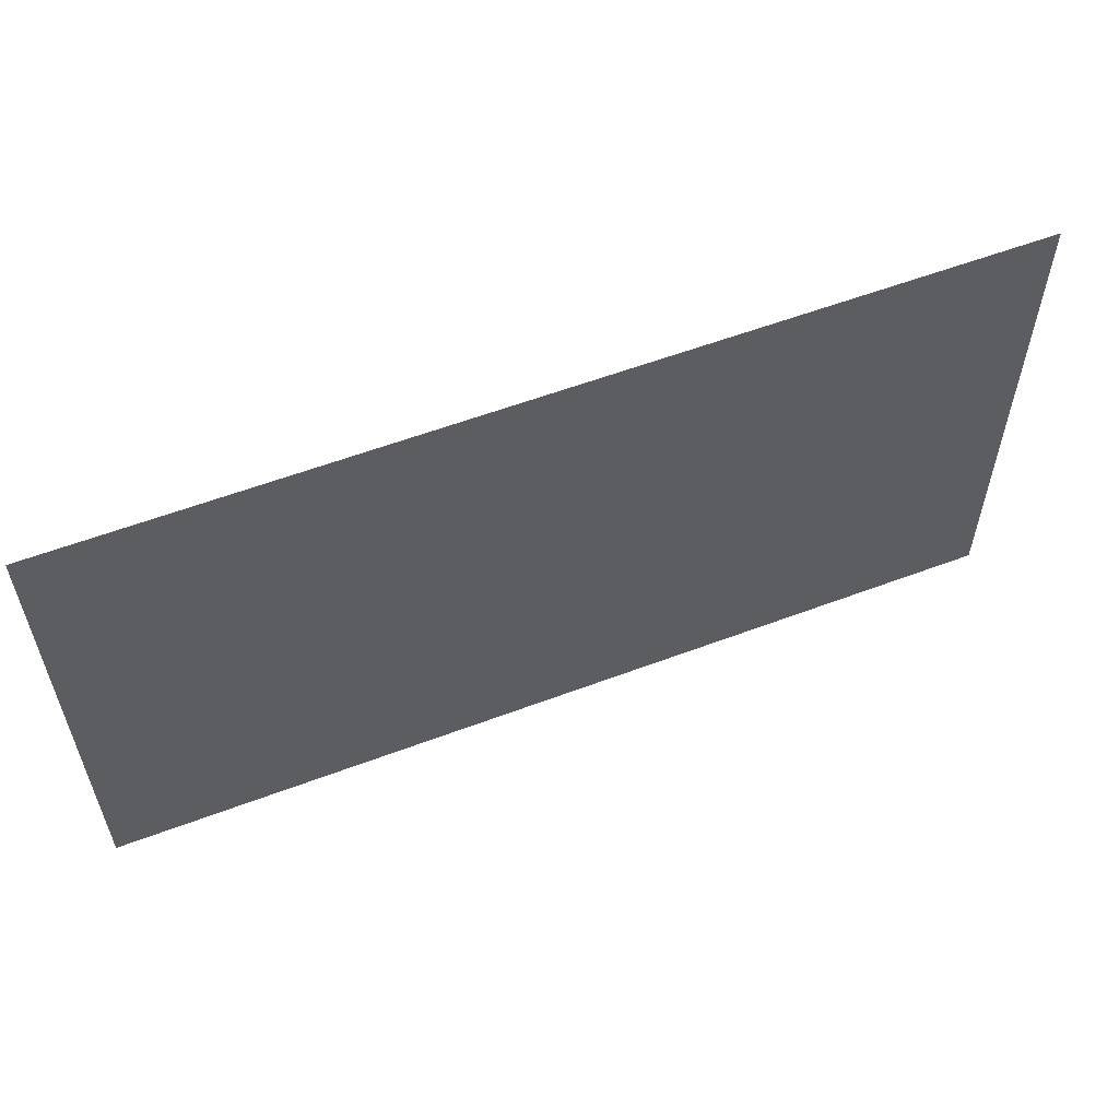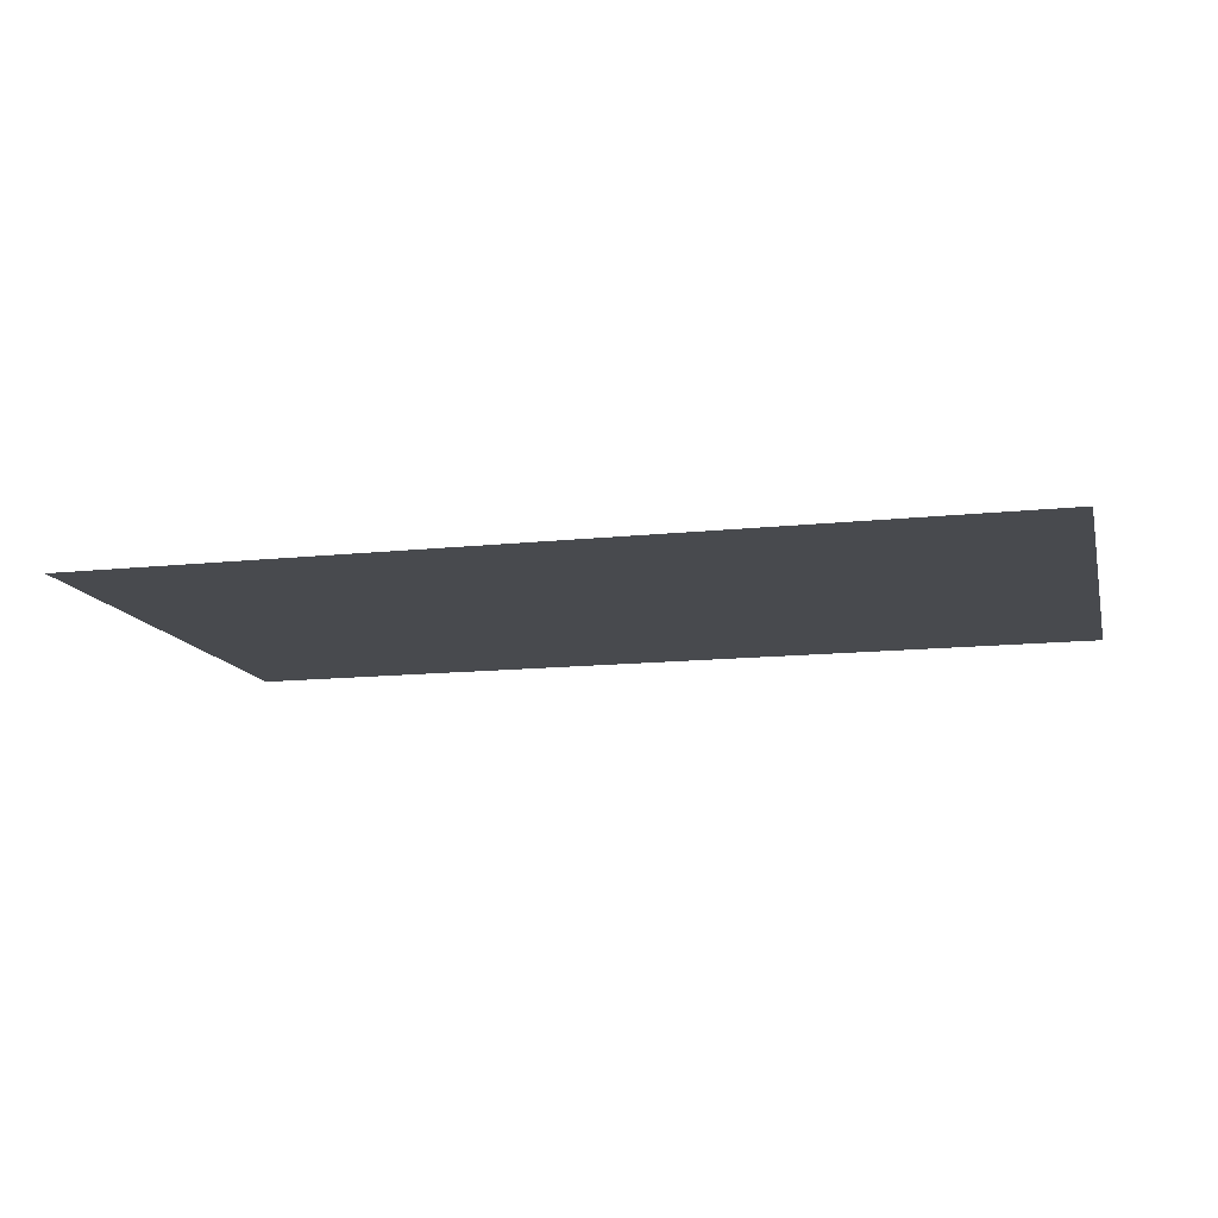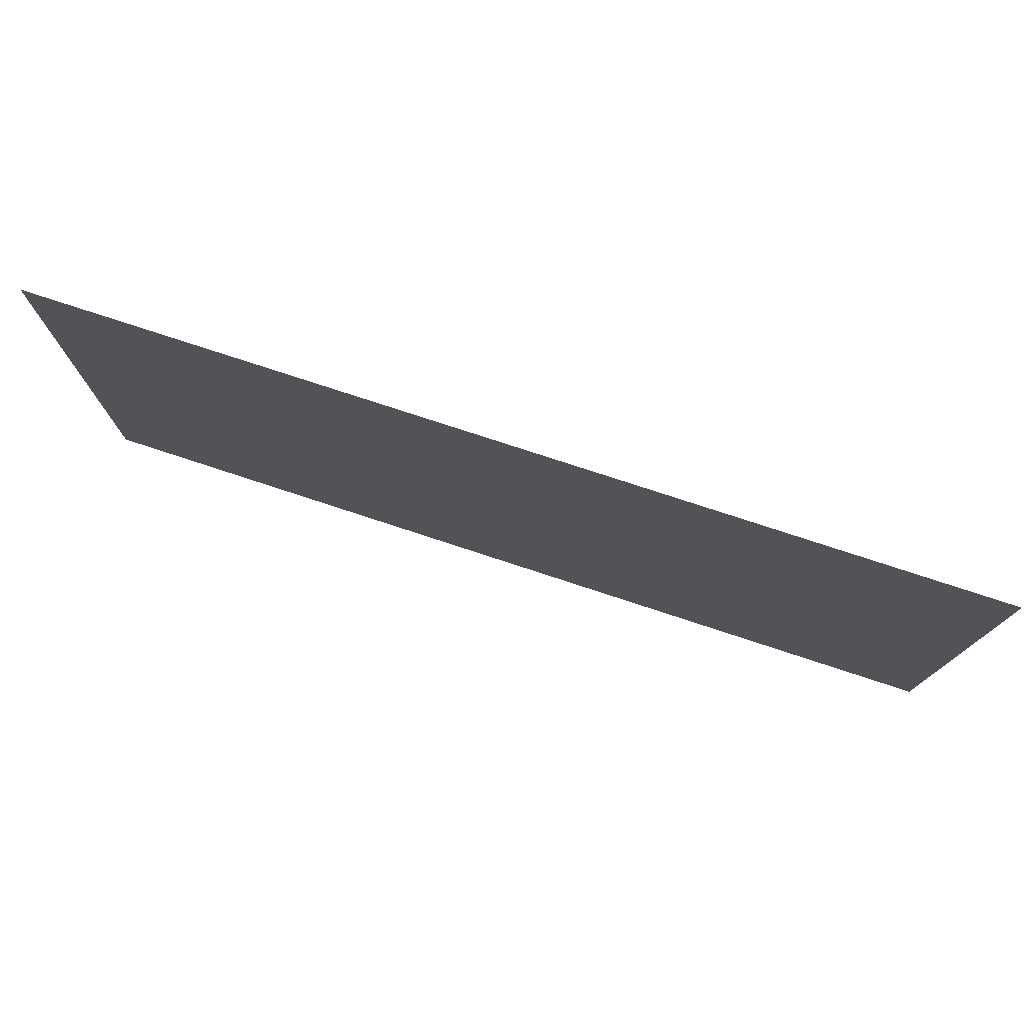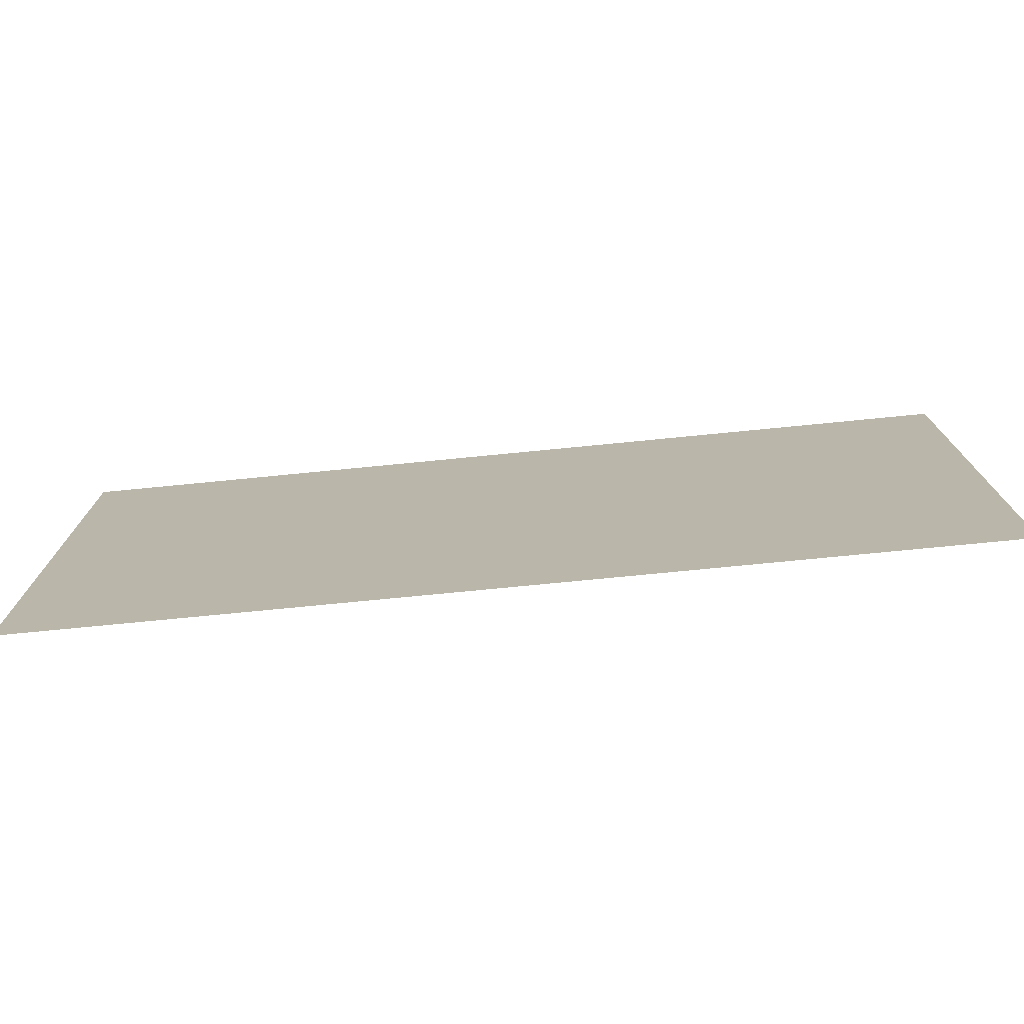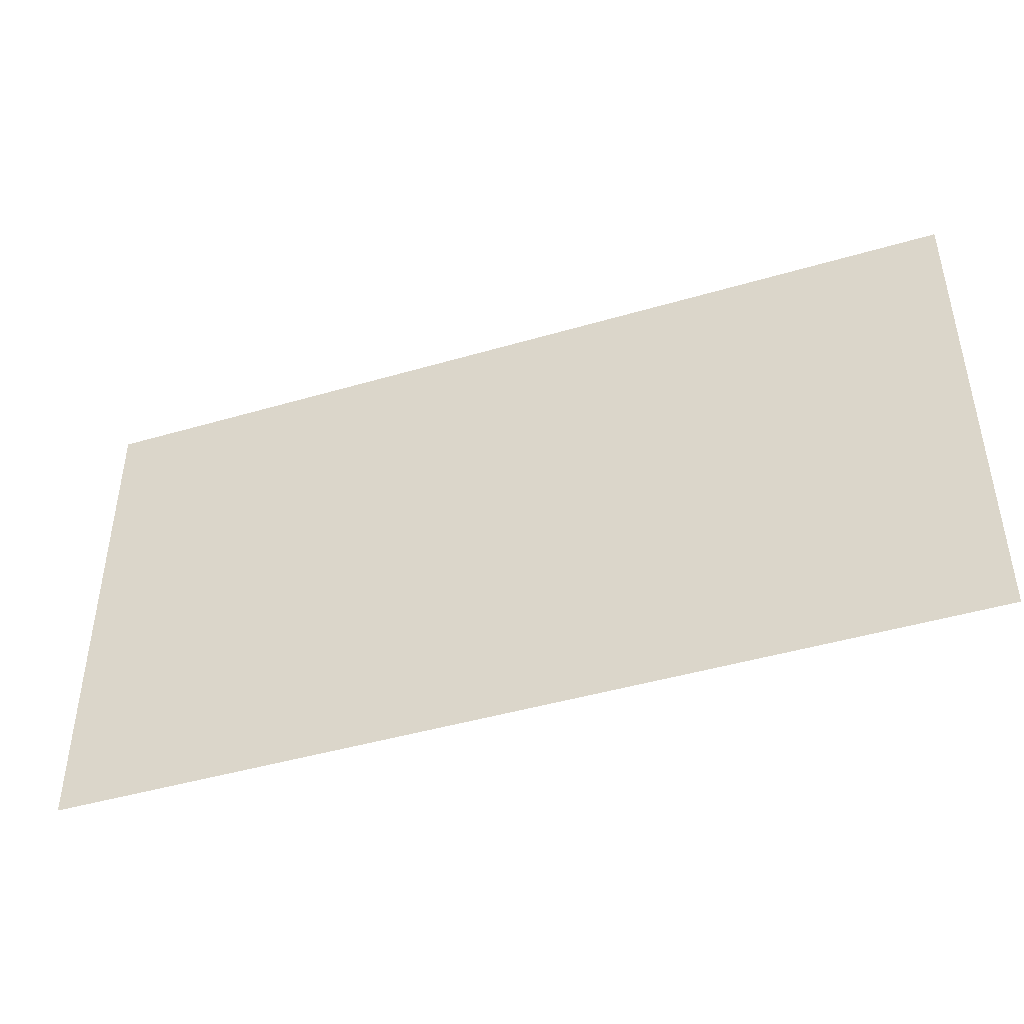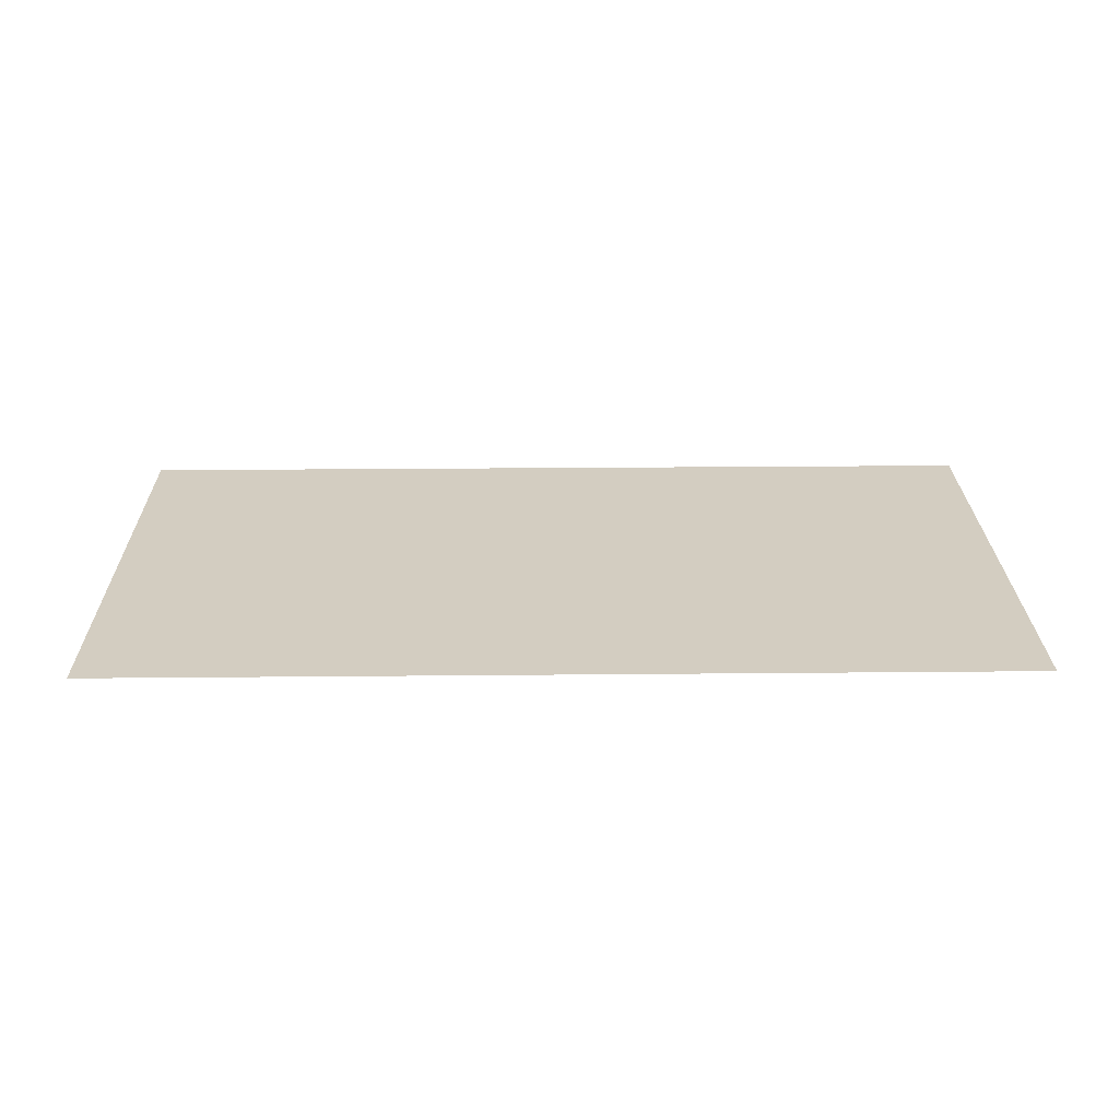
<metadata>
{"format":"obj","ext":"obj","renderer":"f3d","projection":"perspective","resolution":1024,"background":"white","views":[{"elev":57.5,"azim":158.6,"up":"+Y"},{"elev":-13.3,"azim":-166.3,"up":"+Z"},{"elev":76.9,"azim":-161.8,"up":"+Y"},{"elev":-75.1,"azim":-174.4,"up":"+Y"},{"elev":-44.7,"azim":18.9,"up":"+Y"},{"elev":24.8,"azim":179.1,"up":"+Z"}]}
</metadata>
<code>
v -6 -9 0
v -7.829 -9 0
v -7.829 -7.986 0
v -6 -7.986 0
g TitleScreenArt_mesh_0002
f 1 2 3 4

</code>
